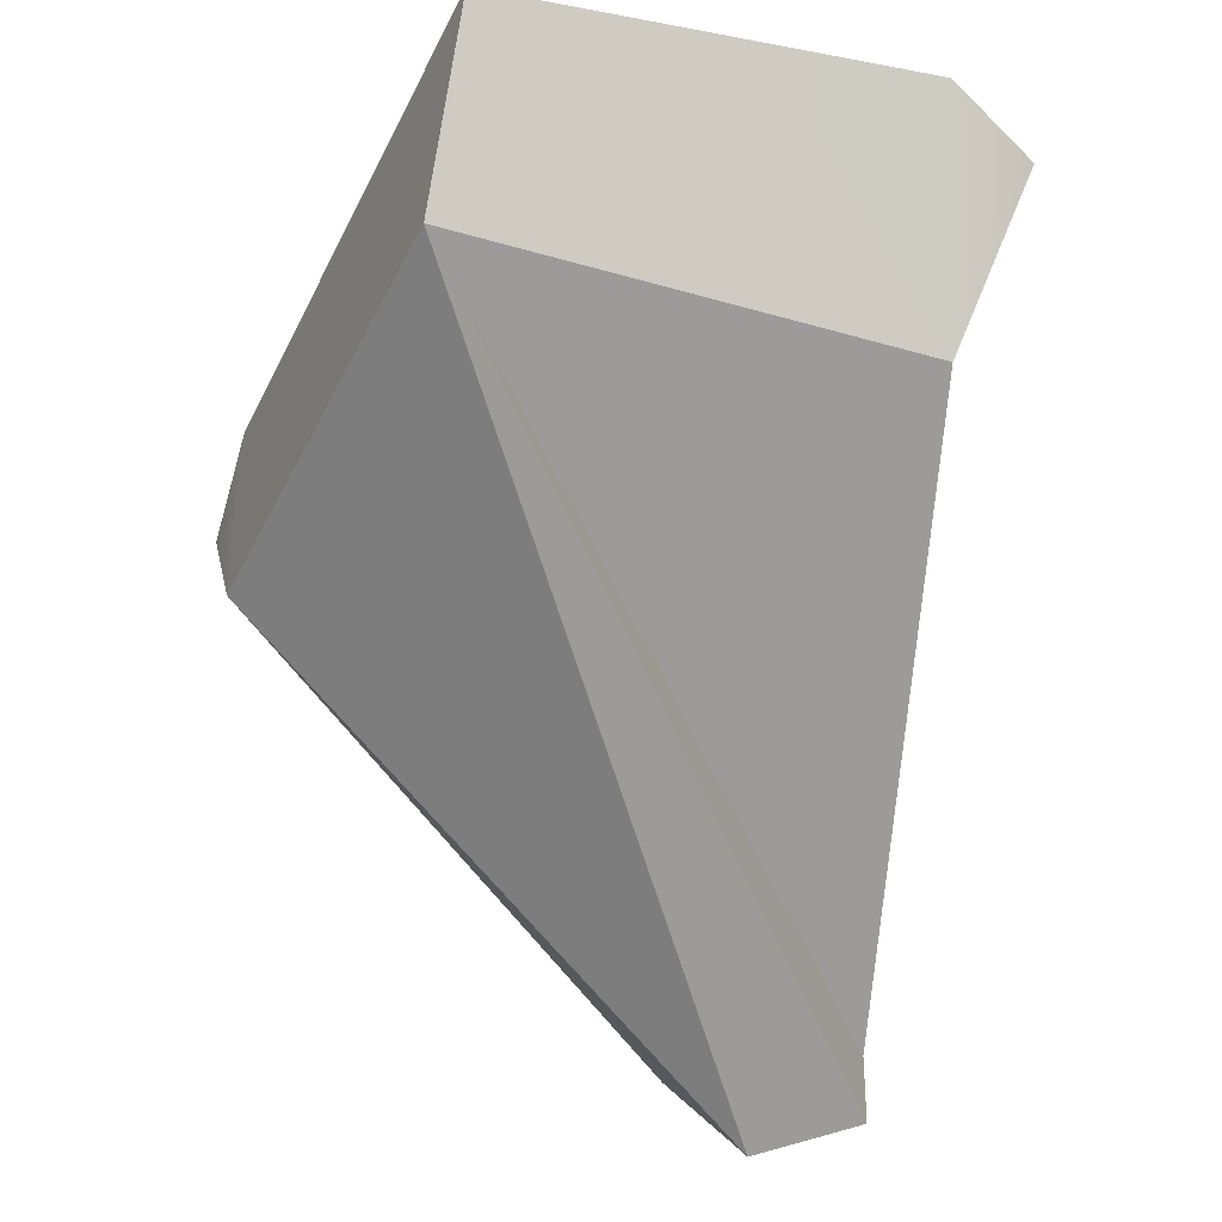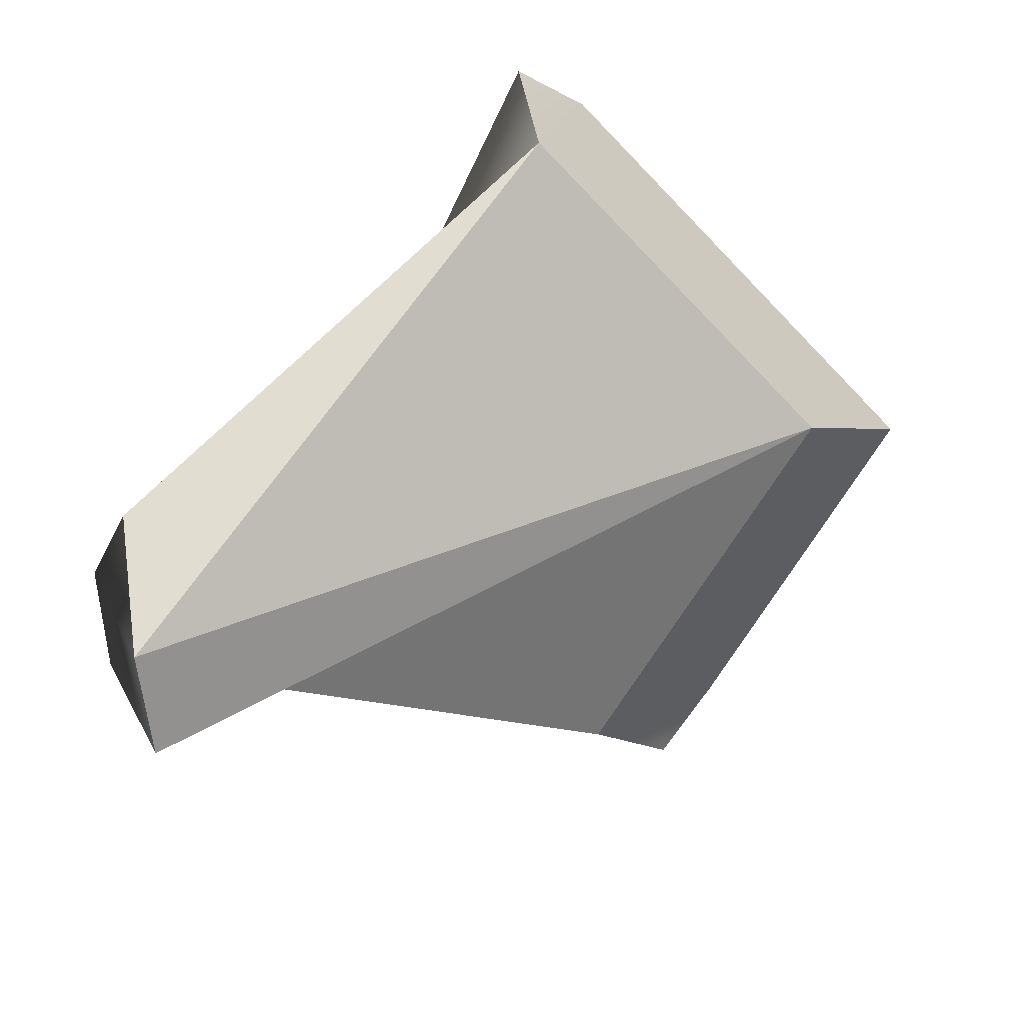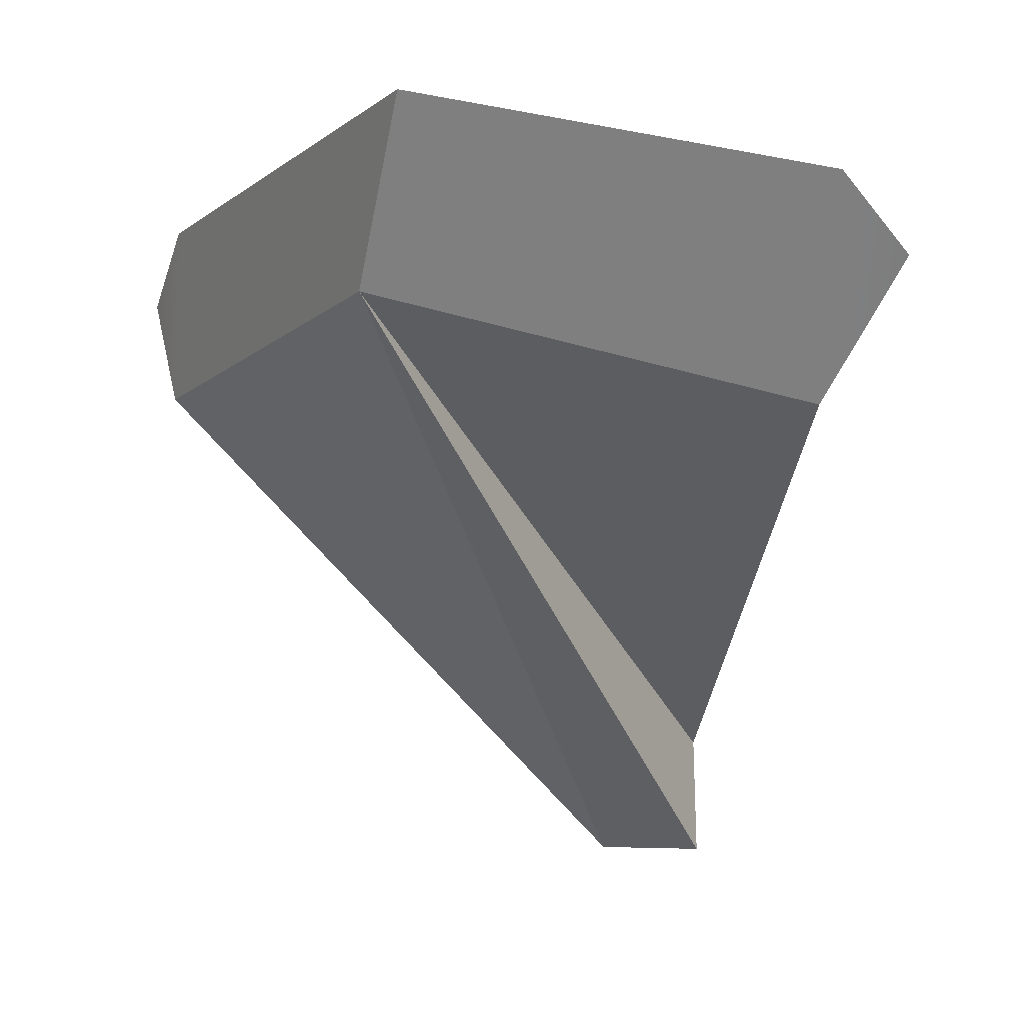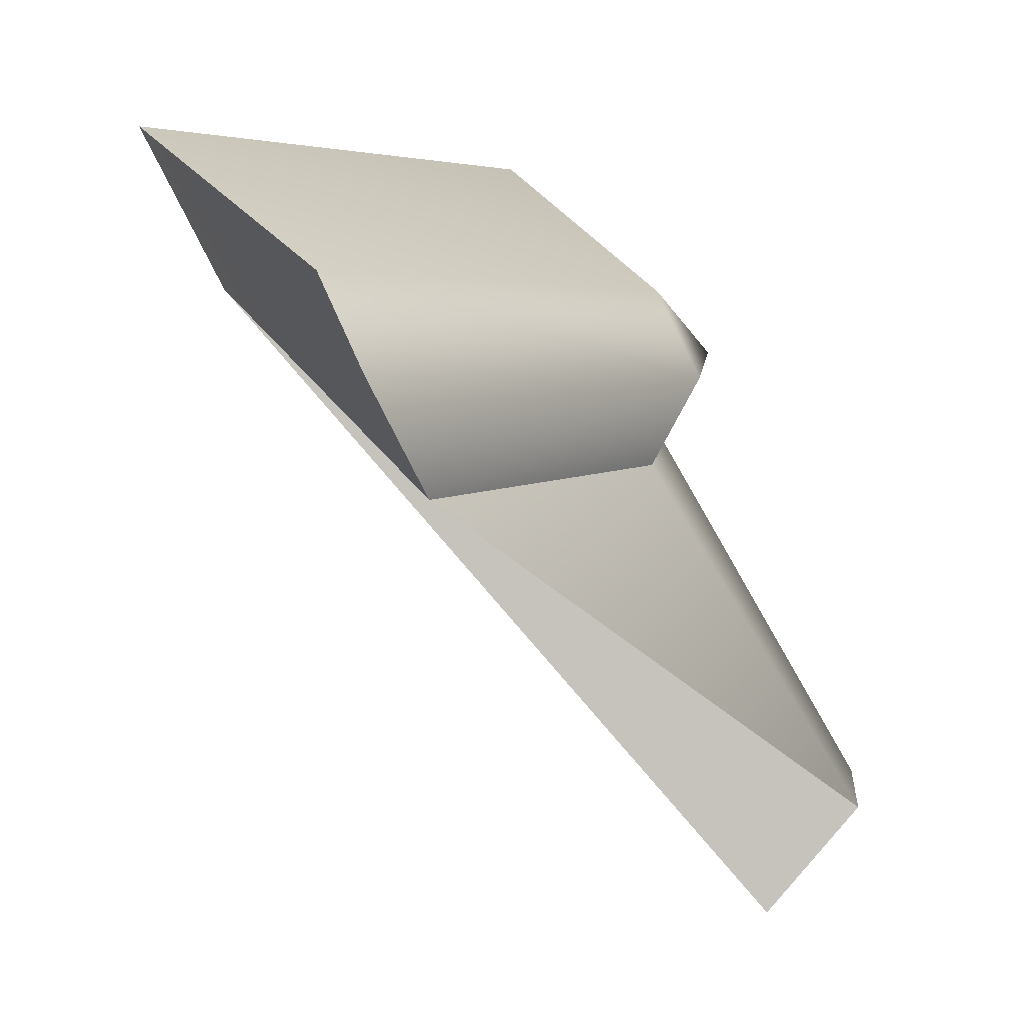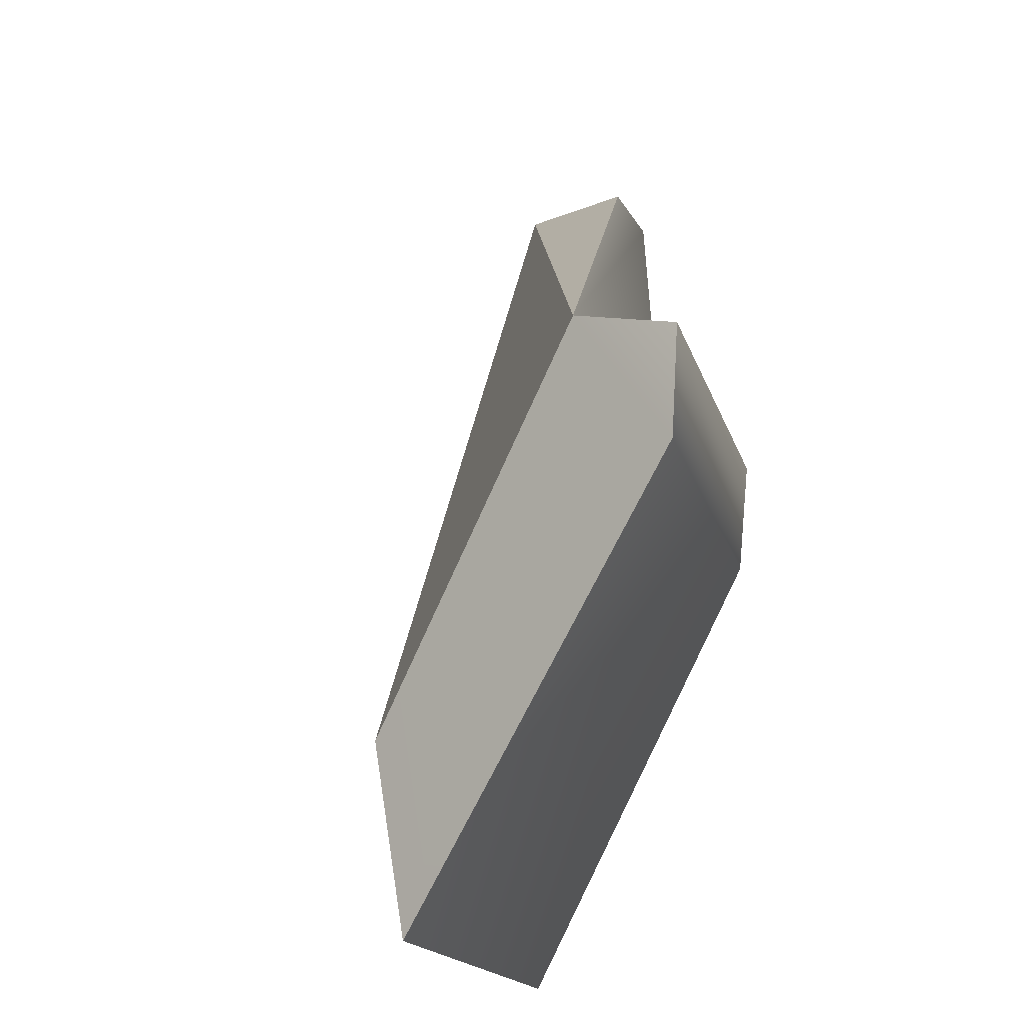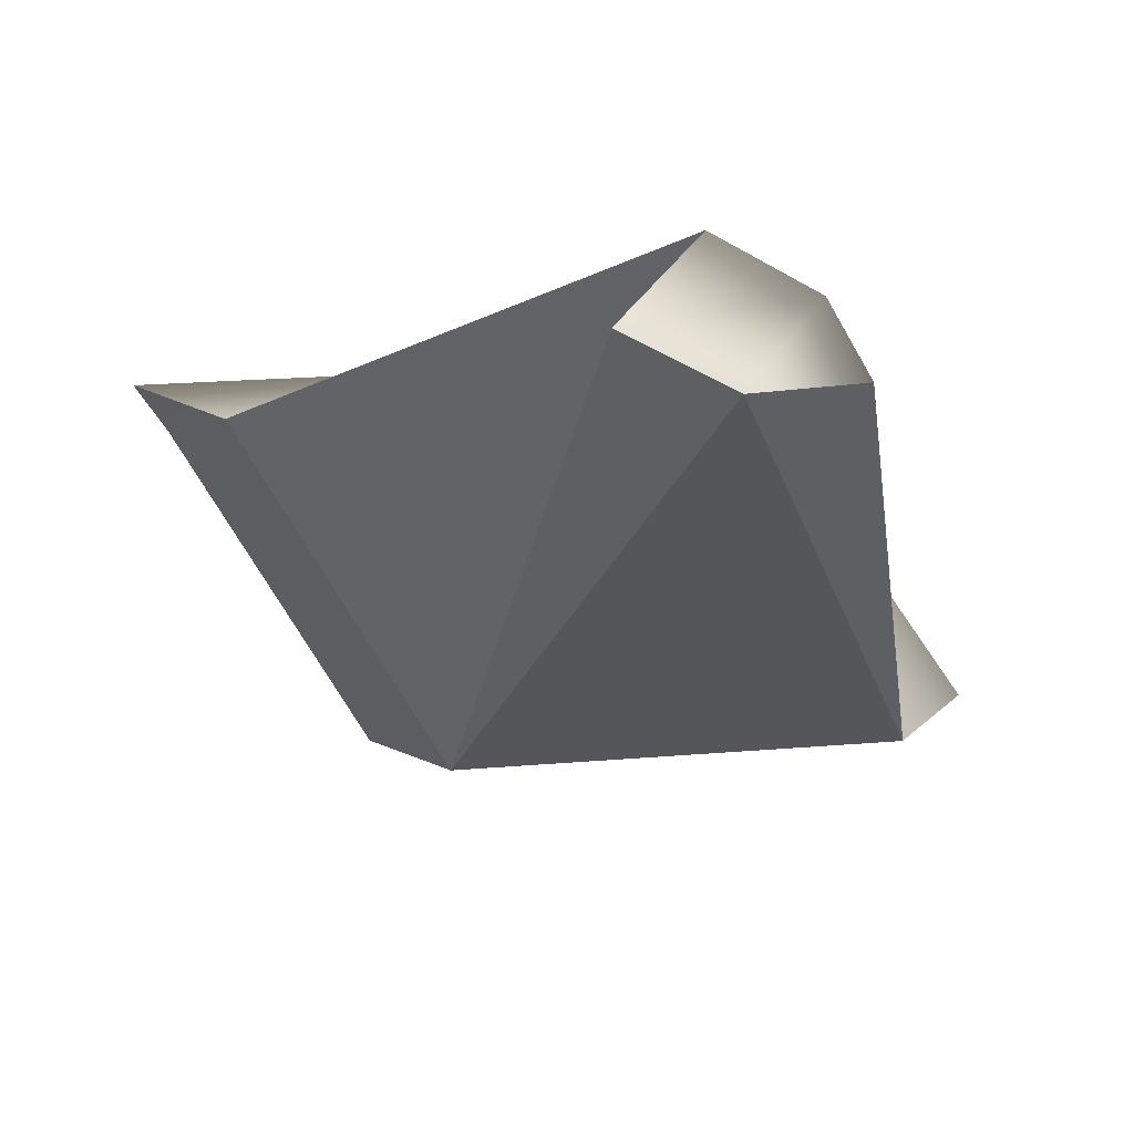
<metadata>
{"format":"obj","ext":"obj","renderer":"f3d","projection":"perspective","resolution":1024,"background":"white","views":[{"elev":-31.0,"azim":113.6,"up":"+Y"},{"elev":25.8,"azim":15.9,"up":"+Z"},{"elev":4.4,"azim":110.4,"up":"+Y"},{"elev":17.3,"azim":-180.0,"up":"+Y"},{"elev":48.2,"azim":149.1,"up":"+Z"},{"elev":-76.1,"azim":-121.9,"up":"+Y"}]}
</metadata>
<code>
g default
v -45.94 29.4 29.19
v -46.9 27.57 27.92
v -47.29 27.59 30.44
v -51.01 17.19 28.73
v -45.76 25.71 26.99
v -46.12 25.69 29.41
v -43.69 29.1 38.53
v -42.44 30.94 37.22
v -38.55 32.02 19.27
v -39.53 30.21 18.01
v -50.85 17.33 26.14
v -48.64 14.89 25.38
v -42.5 26.76 37.41
v -40.72 26.9 20.26
v -33.92 33.6 27.64
v -48.91 14.69 28.05
v -50.11 17.14 30.41
v -35.57 29.43 29.25
g polySurface232
f 1 3 7 8
f 2 1 9 10
f 3 2 5 6
f 4 11 12 16
f 6 13 7 3
f 2 10 14 5
f 8 15 9 1
f 16 17 4
f 1 2 3
f 5 14 11
f 6 5 11 4
f 4 17 13 6
f 15 8 13 18
f 9 15 18 14
f 11 14 18
f 13 16 18
f 16 12 18
f 10 9 14
f 8 7 13
f 11 18 12
f 13 17 16

</code>
